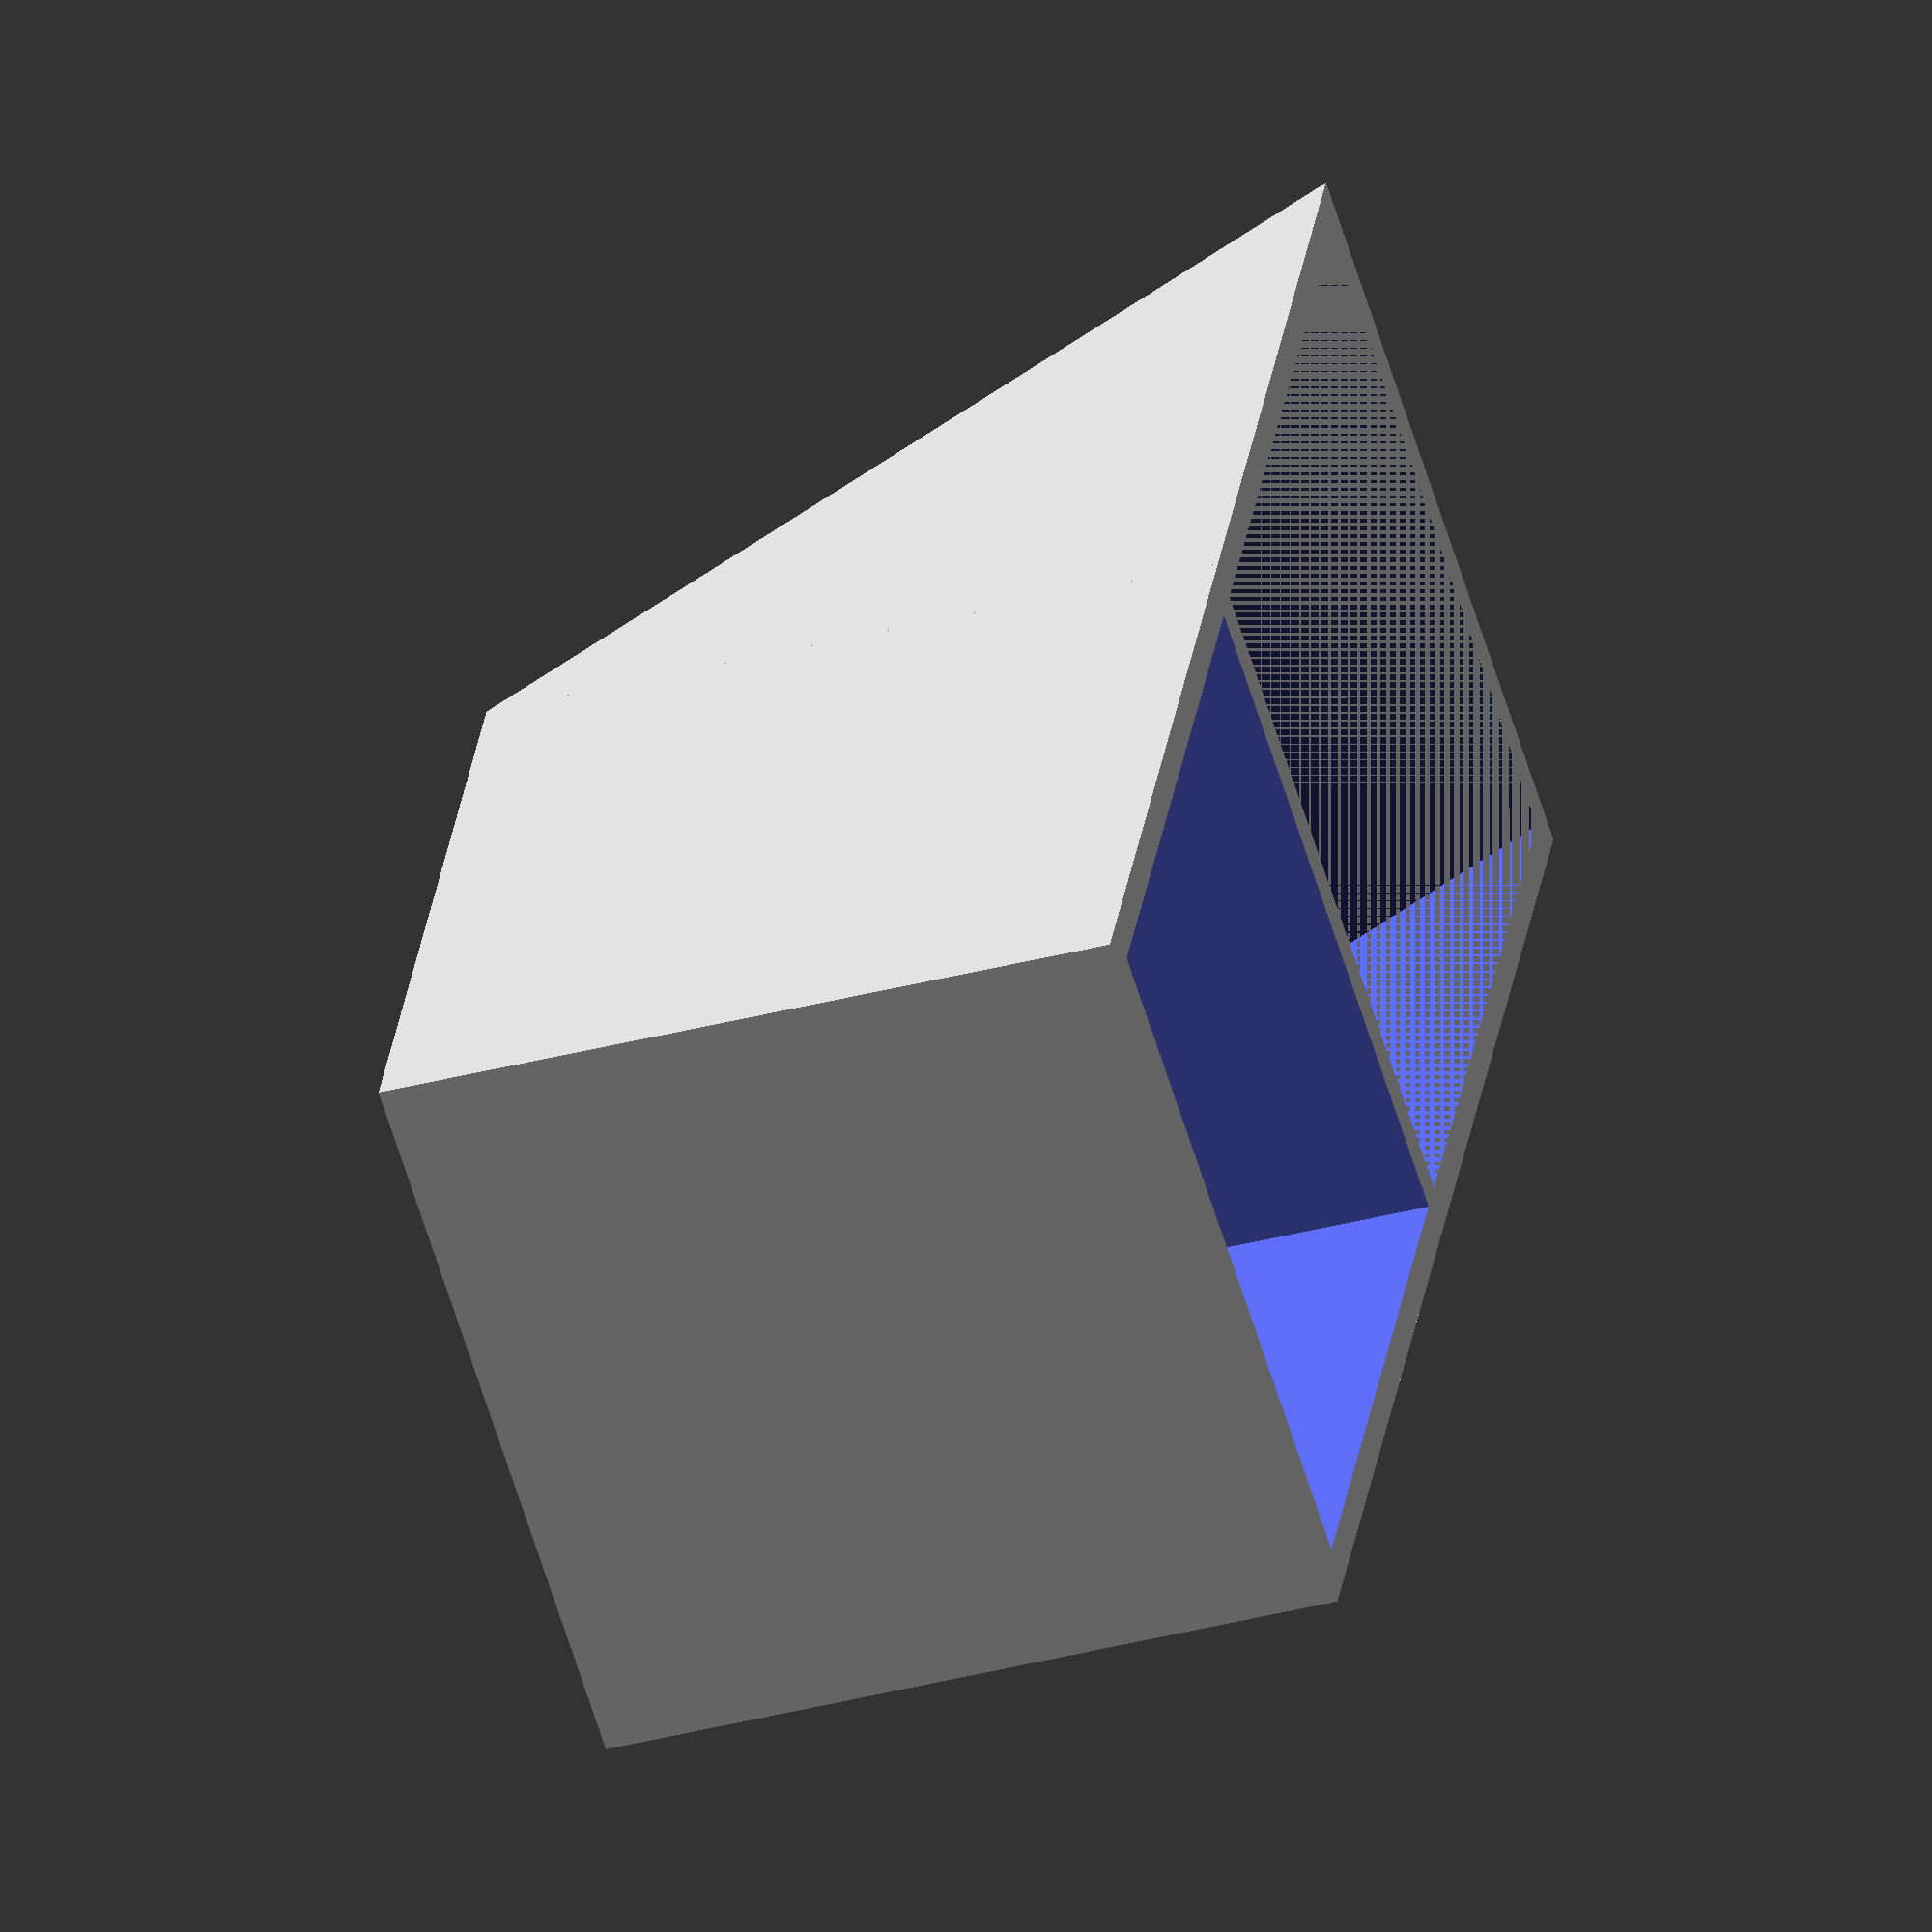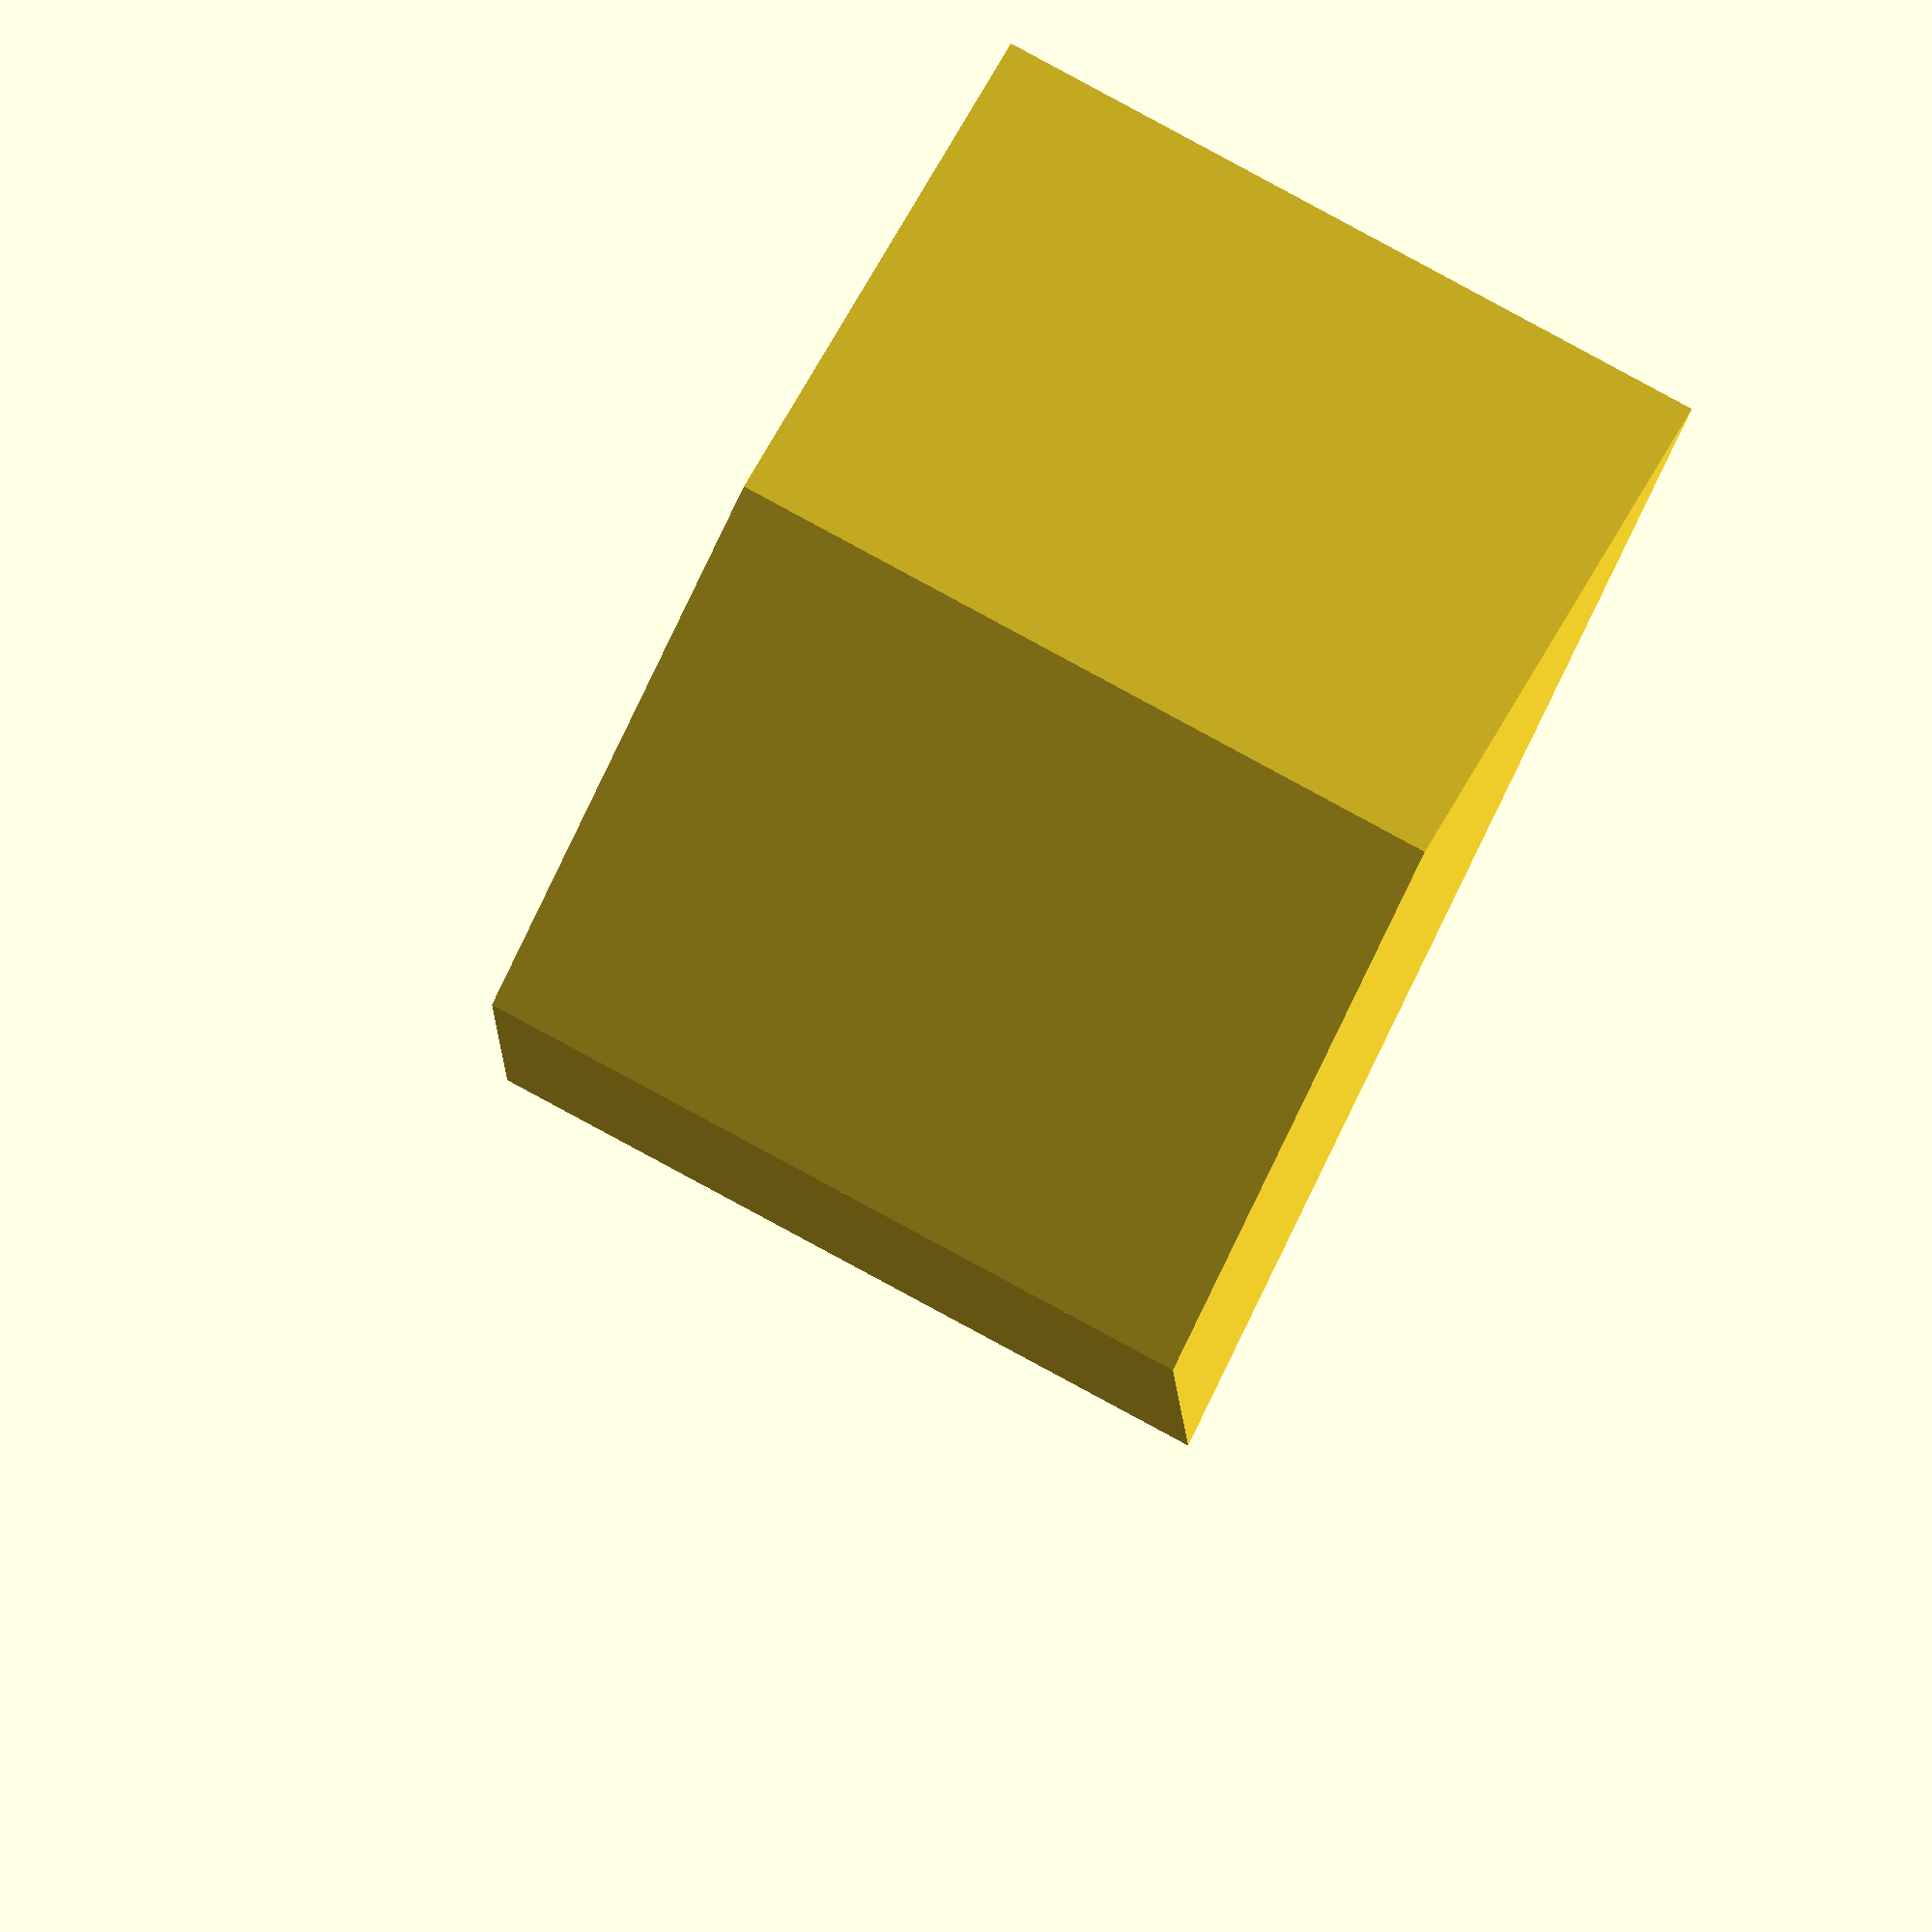
<openscad>
// Define the dimensions of the casket
len = 100; // Length of the casket
wid = 100; // Width of the casket
dep = 100; // Depth of the casket
wall = 5; // Thickness of the walls

module triangle_prism(b, d, h, ht) {
    linear_extrude(height = ht, scale = 1)
    polygon(points = [[0, 0], [b, 0], [d, h]]);
}

// Create the casket
union() {
    difference() {
        translate([len, wid, 0])
            rotate([90,0,0])
                triangle_prism(100,0,100,wid);
        translate([len - wall, wid - wall, 0])
            rotate([90,0,0])
                triangle_prism(100,0,100,wid-2*wall);
    }
    difference() {
        cube([len, wid, dep]); // Outer box
        translate([wall, wall, -wall])
            cube([len - 2 * wall, wid - 2 * wall, dep - wall]); // Inner box
    }
}

</openscad>
<views>
elev=36.0 azim=244.6 roll=109.0 proj=o view=wireframe
elev=322.4 azim=110.3 roll=20.2 proj=o view=solid
</views>
